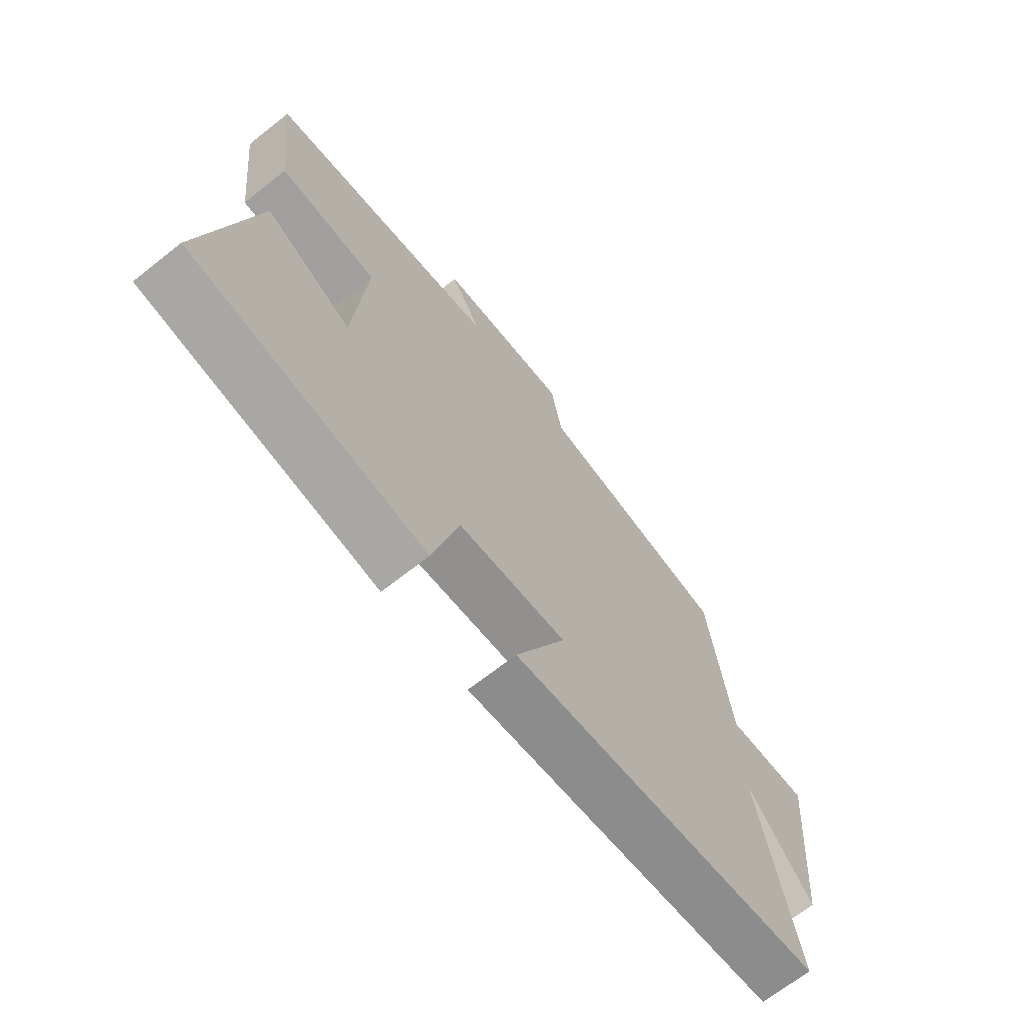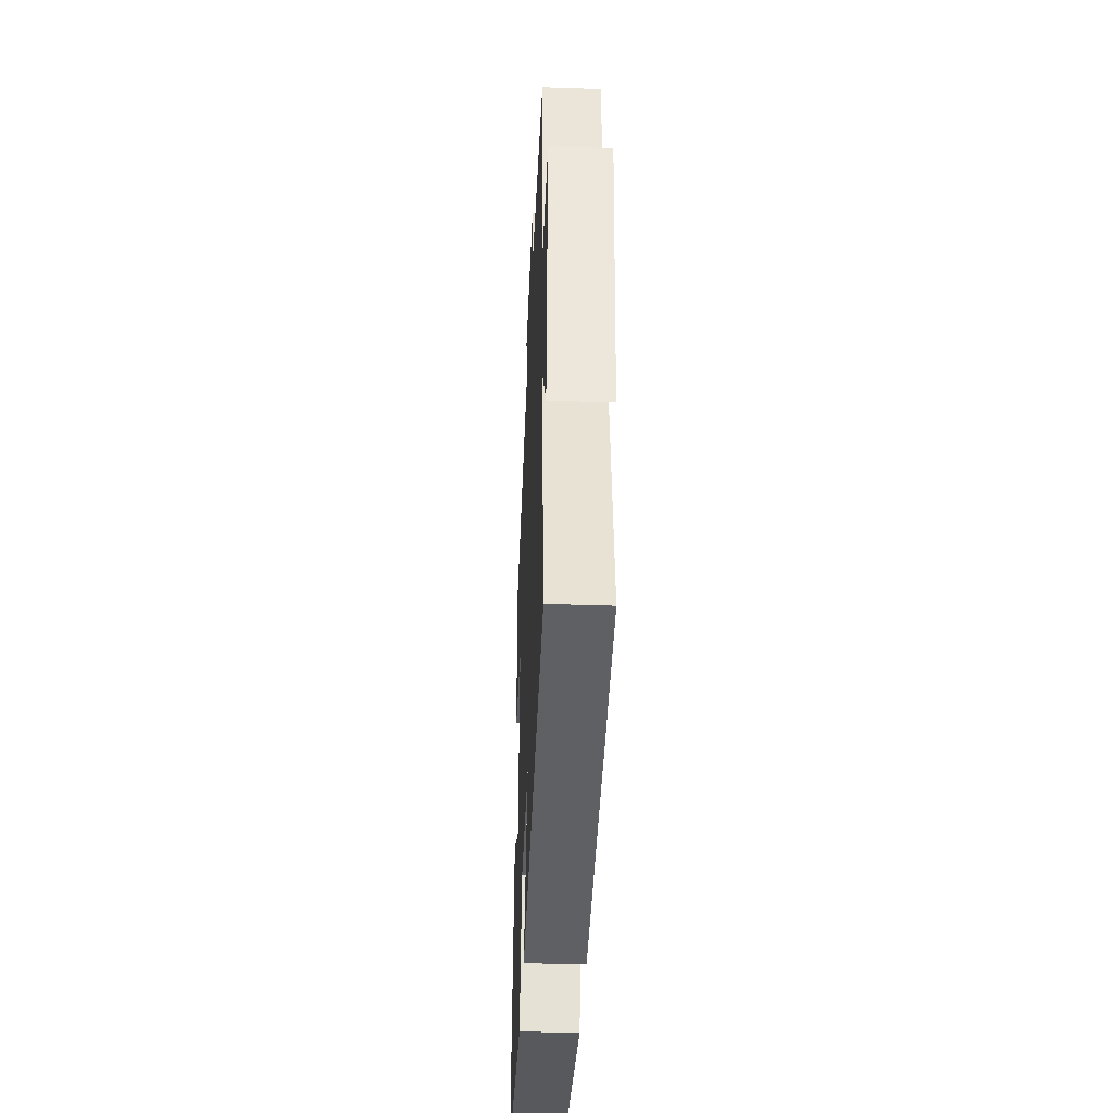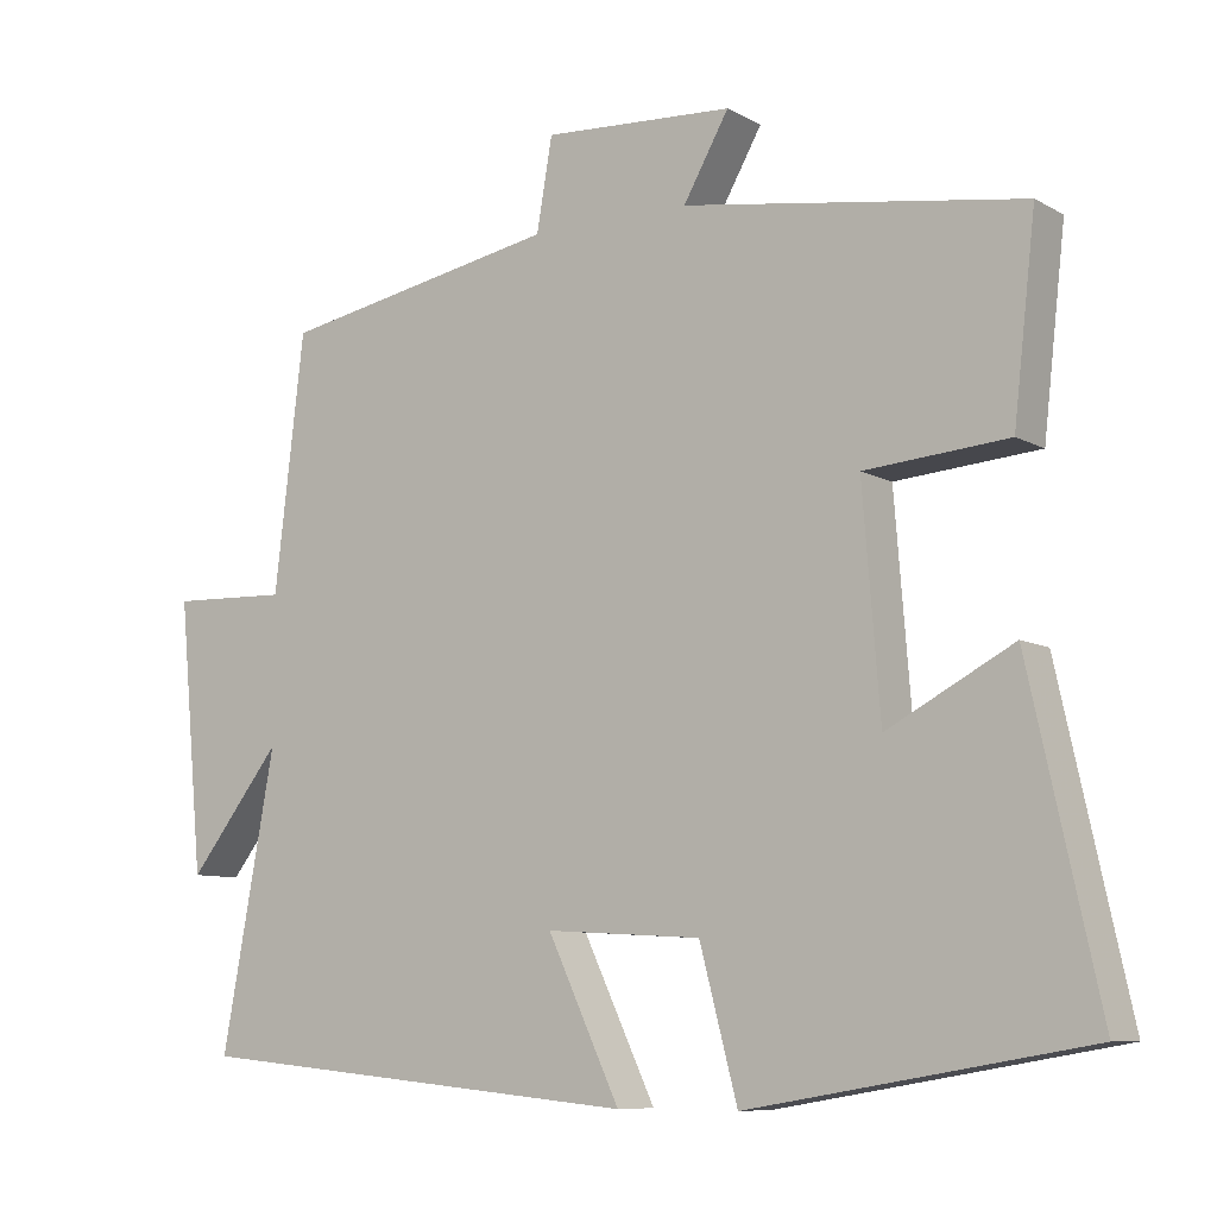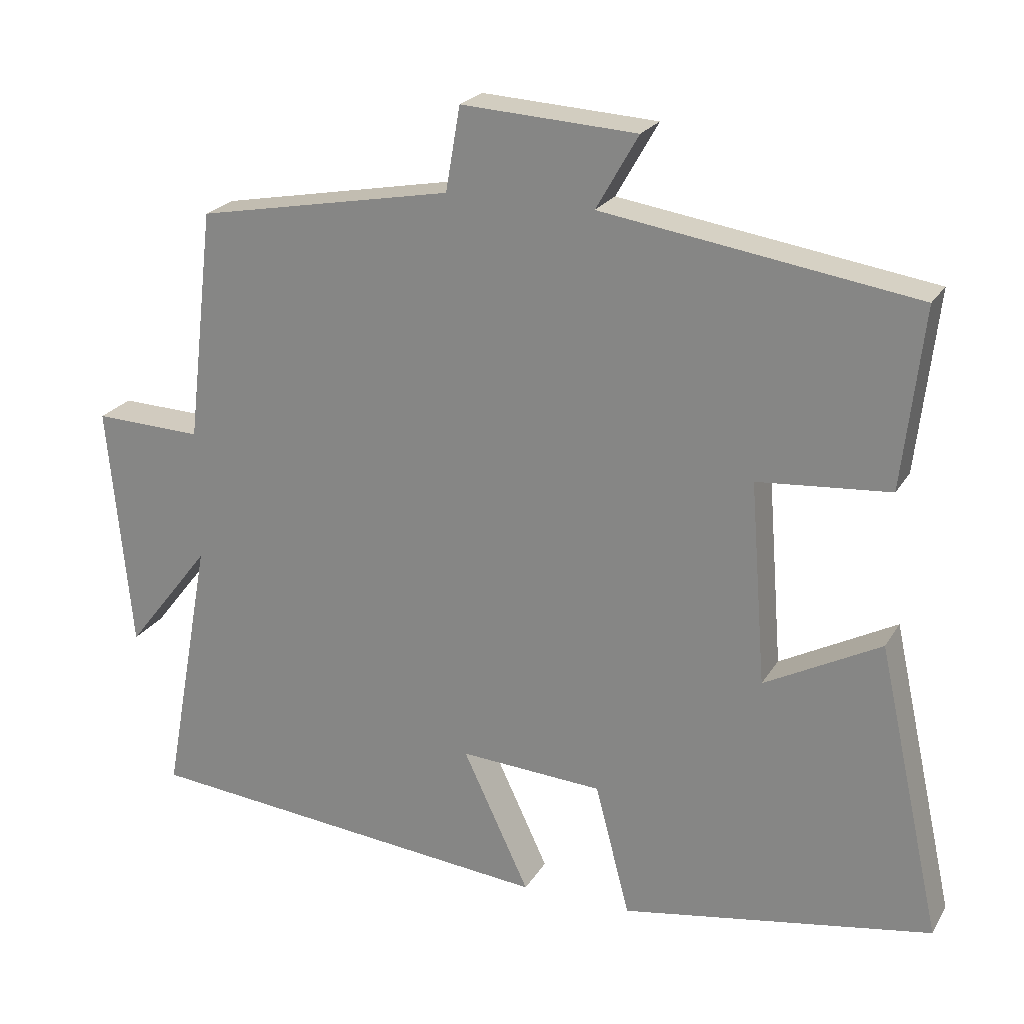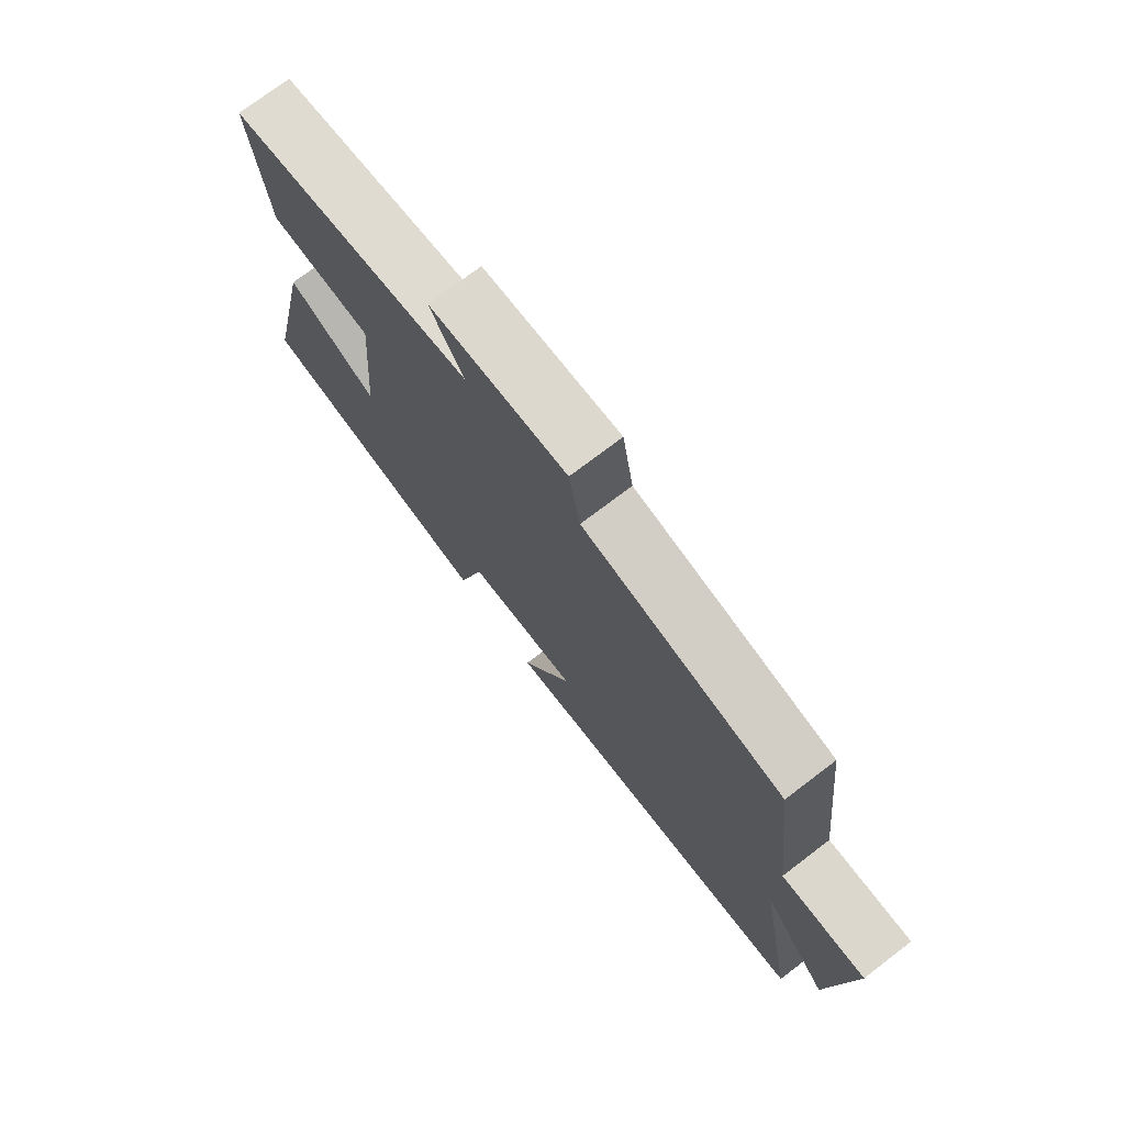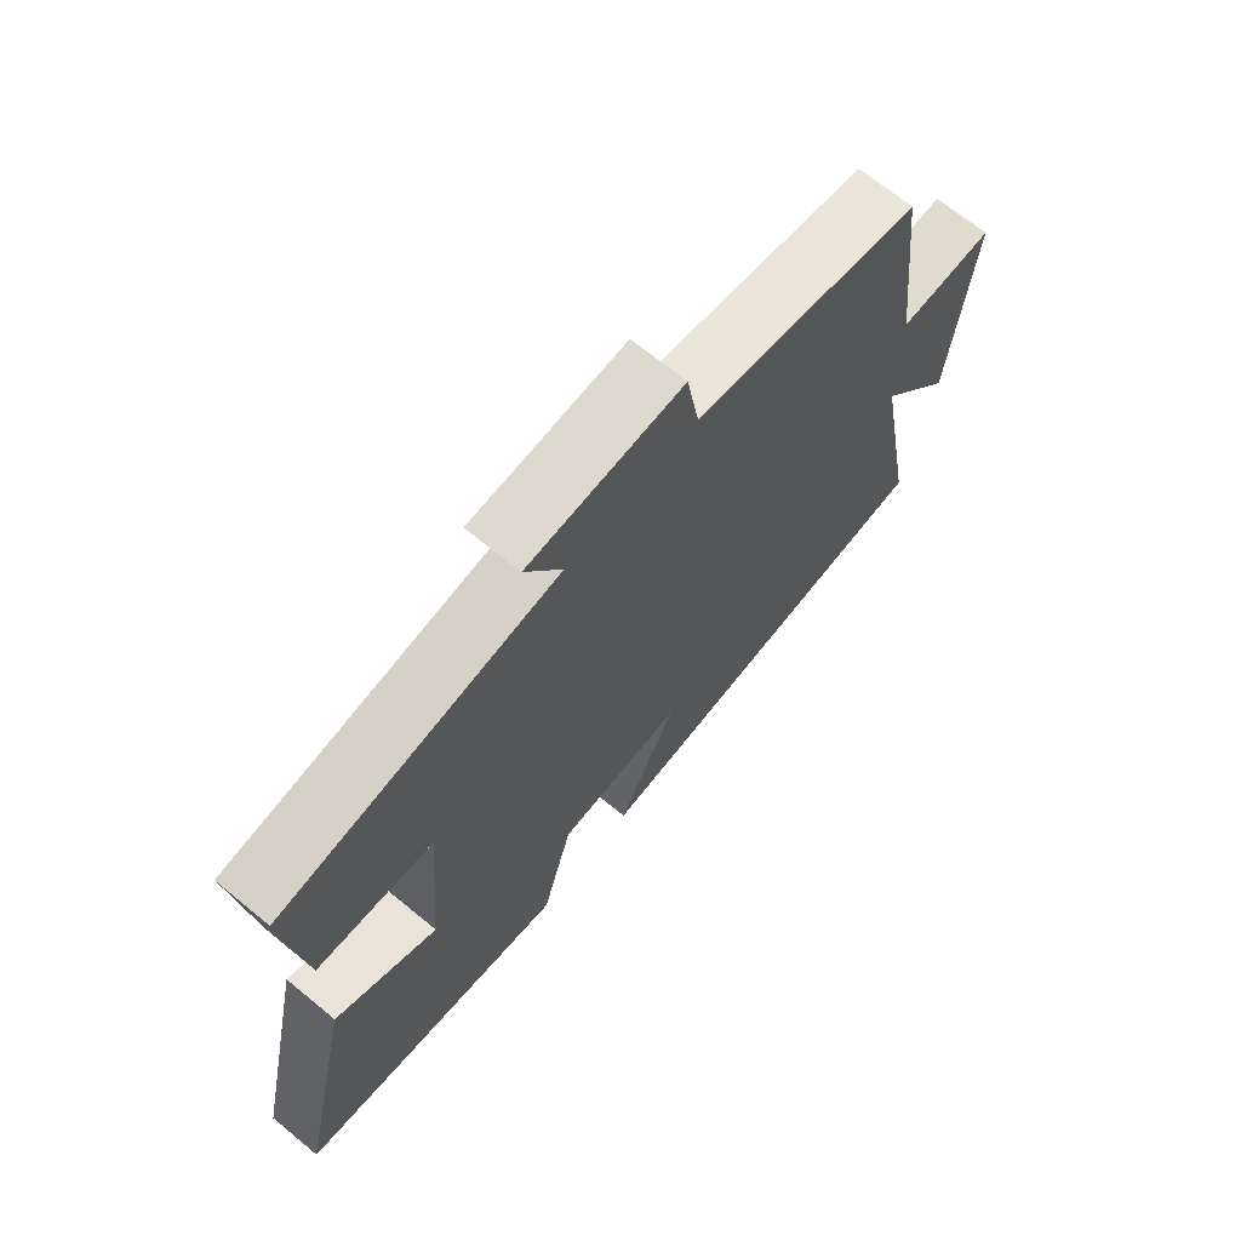
<metadata>
{"format":"obj","ext":"obj","renderer":"f3d","projection":"perspective","resolution":1024,"background":"white","views":[{"elev":-68.2,"azim":-51.6,"up":"+Z"},{"elev":-39.5,"azim":87.6,"up":"+Z"},{"elev":-8.6,"azim":-145.4,"up":"+Z"},{"elev":22.7,"azim":-156.5,"up":"+Z"},{"elev":74.3,"azim":52.7,"up":"+Z"},{"elev":68.6,"azim":-50.6,"up":"+Z"}]}
</metadata>
<code>
v 0.462 0.07 0.433
v 0.5 0.07 0.111
v 0.65 0.07 0.116
v 0.618 0.07 -0.226
v 0.5 0.07 -0.075
v 0.568 0.07 -0.445
v -0.006 0.07 -0.5
v 0.086 0.07 -0.305
v -0.112 0.07 -0.317
v -0.16 0.07 -0.5
v -0.589 0.07 -0.427
v -0.5 0.07 -0.024
v -0.34 0.07 -0.109
v -0.318 0.07 0.171
v -0.5 0.07 0.186
v -0.528 0.07 0.434
v -0.097 0.07 0.5
v -0.155 0.07 0.602
v 0.087 0.07 0.616
v 0.107 0.07 0.5
v 0.462 0 0.433
v 0.5 0 0.111
v 0.65 0 0.116
v 0.618 0 -0.226
v 0.5 0 -0.075
v 0.568 0 -0.445
v -0.006 0 -0.5
v 0.086 0 -0.305
v -0.112 0 -0.317
v -0.16 0 -0.5
v -0.589 0 -0.427
v -0.5 0 -0.024
v -0.34 0 -0.109
v -0.318 0 0.171
v -0.5 0 0.186
v -0.528 0 0.434
v -0.097 0 0.5
v -0.155 0 0.602
v 0.087 0 0.616
v 0.107 0 0.5
f 17 18 19 20
f 20 1 2
f 17 20 2
f 16 17 2
f 15 16 2
f 14 15 2
f 13 14 2
f 11 12 13
f 10 11 13
f 9 10 13
f 13 2 3
f 9 13 3
f 8 9 3
f 5 6 7 8
f 5 8 3
f 3 4 5
f 40 39 38 37
f 22 21 40
f 22 40 37
f 22 37 36
f 22 36 35
f 22 35 34
f 22 34 33
f 33 32 31
f 33 31 30
f 33 30 29
f 23 22 33
f 23 33 29
f 23 29 28
f 28 27 26 25
f 23 28 25
f 25 24 23
f 1 21 22 2
f 2 22 23 3
f 3 23 24 4
f 4 24 25 5
f 5 25 26 6
f 6 26 27 7
f 7 27 28 8
f 8 28 29 9
f 9 29 30 10
f 10 30 31 11
f 11 31 32 12
f 12 32 33 13
f 13 33 34 14
f 14 34 35 15
f 15 35 36 16
f 16 36 37 17
f 17 37 38 18
f 18 38 39 19
f 19 39 40 20
f 20 40 21 1

</code>
